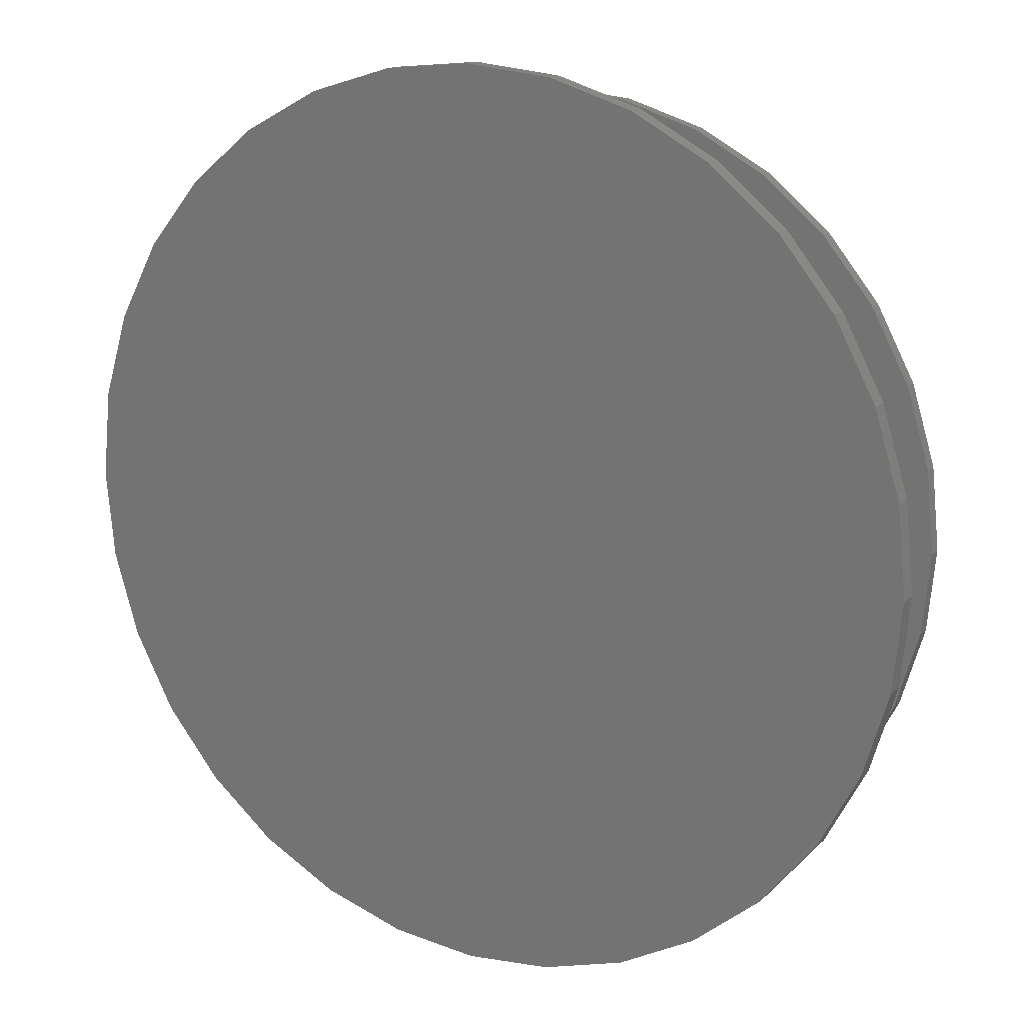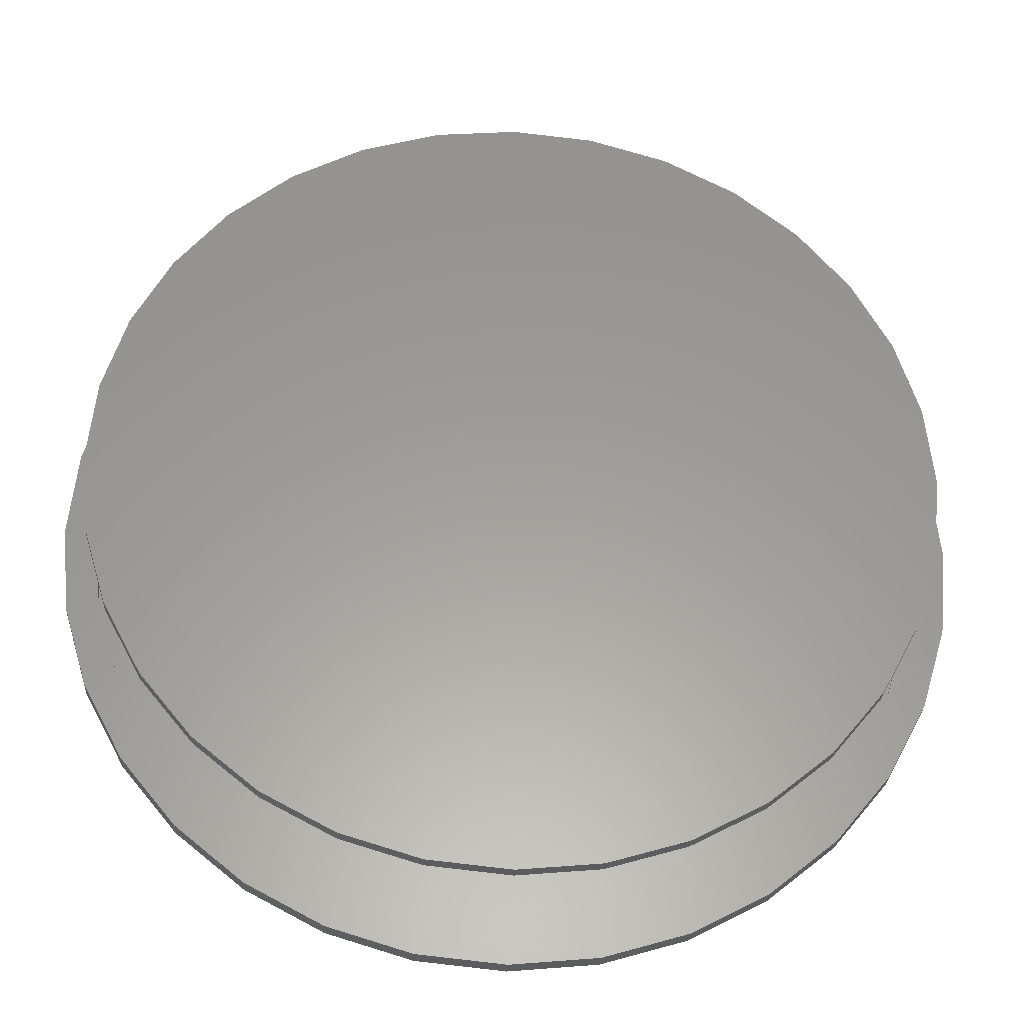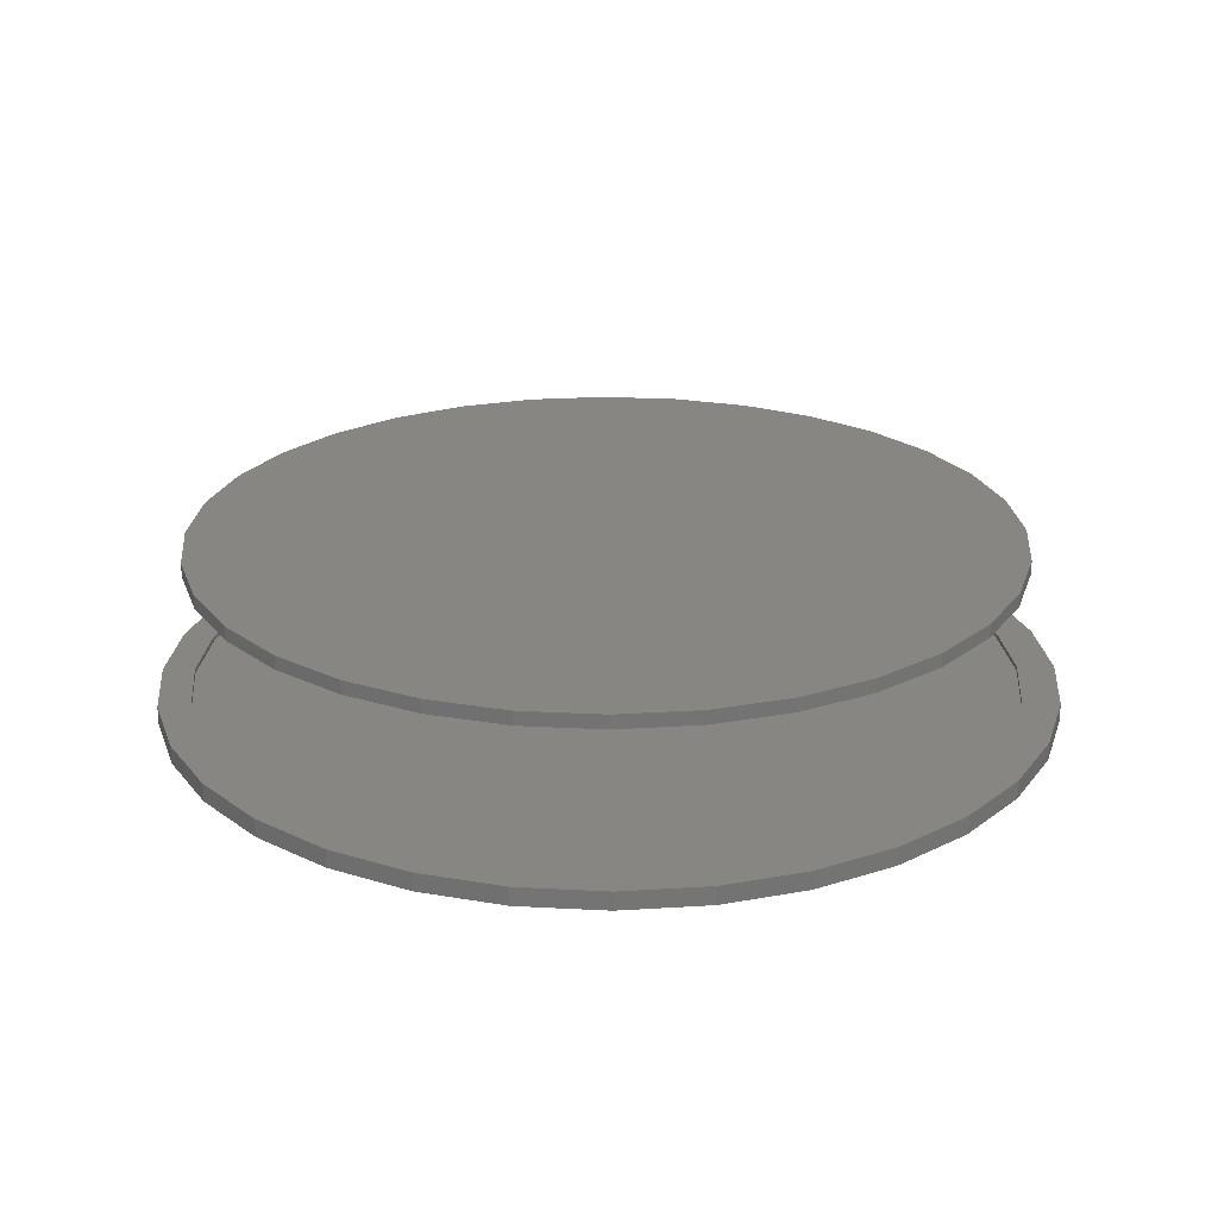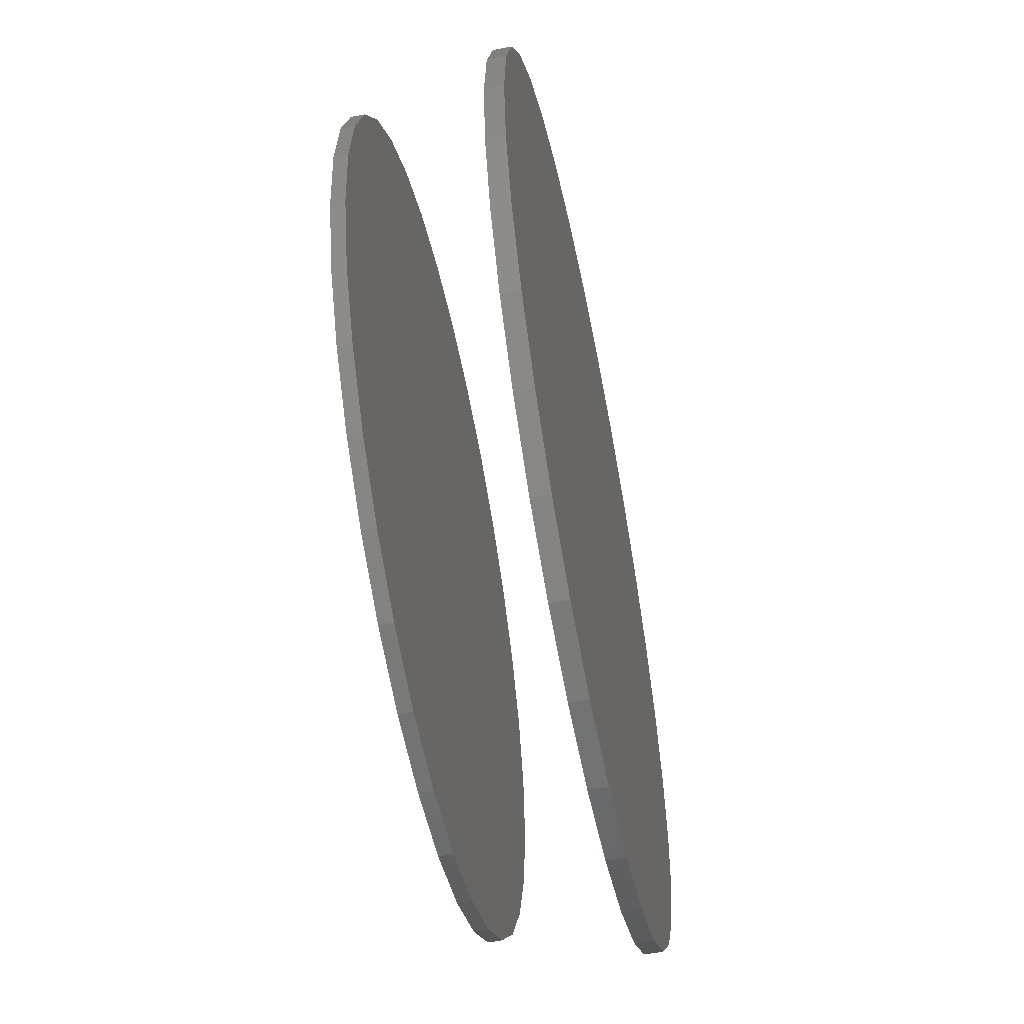
<metadata>
{"format":"stl","ext":"stl","renderer":"f3d","projection":"perspective","resolution":1024,"background":"white","views":[{"elev":15.4,"azim":-149.8,"up":"+Y"},{"elev":-30.0,"azim":-3.4,"up":"+Y"},{"elev":23.4,"azim":10.8,"up":"+Z"},{"elev":-56.9,"azim":101.4,"up":"+Y"}]}
</metadata>
<code>
# stl→obj: 256 verts, 504 faces
v 0.003372 -0.6987 0.007812
v 0.1397 -0.6853 0.03125
v 0.1397 -0.6853 0.007812
v 0.2707 -0.6455 0.03125
v 0.2707 -0.6455 0.007812
v 0.3915 -0.5809 0.03125
v 0.3915 -0.5809 0.007812
v 0.4974 -0.494 0.03125
v 0.4974 -0.494 0.007812
v 0.5843 -0.3882 0.03125
v 0.5843 -0.3882 0.007812
v 0.6489 -0.2674 0.03125
v 0.6489 -0.2674 0.007812
v 0.6886 -0.1363 0.03125
v 0.6886 -0.1363 0.007812
v 0.7021 4.494e-16 0.03125
v 0.7021 4.494e-16 0.007812
v 0.003372 -0.6987 0.03125
v -0.1329 -0.6853 0.007812
v -0.1329 -0.6853 0.03125
v -0.264 -0.6455 0.007812
v -0.264 -0.6455 0.03125
v -0.3848 -0.5809 0.007812
v -0.3848 -0.5809 0.03125
v -0.4907 -0.494 0.007812
v -0.4907 -0.494 0.03125
v -0.5776 -0.3882 0.007812
v -0.5776 -0.3882 0.03125
v -0.6421 -0.2674 0.007812
v -0.6421 -0.2674 0.03125
v -0.6819 -0.1363 0.007812
v -0.6819 -0.1363 0.03125
v -0.6953 -2.247e-16 0.007812
v -0.6953 -2.247e-16 0.03125
v 0.003372 0.6987 0.007812
v -0.1329 0.6853 0.03125
v -0.1329 0.6853 0.007812
v -0.264 0.6455 0.03125
v -0.264 0.6455 0.007812
v -0.3848 0.5809 0.03125
v -0.3848 0.5809 0.007812
v -0.4907 0.494 0.03125
v -0.4907 0.494 0.007812
v -0.5776 0.3882 0.03125
v -0.5776 0.3882 0.007812
v -0.6421 0.2674 0.03125
v -0.6421 0.2674 0.007812
v -0.6819 0.1363 0.03125
v -0.6819 0.1363 0.007812
v 0.003372 0.6987 0.03125
v 0.1397 0.6853 0.007812
v 0.1397 0.6853 0.03125
v 0.2707 0.6455 0.007812
v 0.2707 0.6455 0.03125
v 0.3915 0.5809 0.007812
v 0.3915 0.5809 0.03125
v 0.4974 0.494 0.007812
v 0.4974 0.494 0.03125
v 0.5843 0.3882 0.007812
v 0.5843 0.3882 0.03125
v 0.6489 0.2674 0.007812
v 0.6489 0.2674 0.03125
v 0.6886 0.1363 0.007812
v 0.6886 0.1363 0.03125
v -0.6953 -2.247e-16 0.2578
v -0.6953 -2.247e-16 0.2812
v -0.6819 0.1363 0.2578
v -0.6819 0.1363 0.2812
v -0.6421 0.2674 0.2578
v -0.6421 0.2674 0.2812
v -0.5776 0.3882 0.2578
v -0.5776 0.3882 0.2812
v -0.4907 0.494 0.2578
v -0.4907 0.494 0.2812
v -0.3848 0.5809 0.2578
v -0.3848 0.5809 0.2812
v -0.264 0.6455 0.2578
v -0.264 0.6455 0.2812
v -0.1329 0.6853 0.2578
v -0.1329 0.6853 0.2812
v 0.003372 0.6987 0.2578
v 0.003372 0.6987 0.2812
v 0.1397 0.6853 0.2578
v 0.1397 0.6853 0.2812
v 0.2707 0.6455 0.2578
v 0.2707 0.6455 0.2812
v 0.3915 0.5809 0.2578
v 0.3915 0.5809 0.2812
v 0.4974 0.494 0.2578
v 0.4974 0.494 0.2812
v 0.5843 0.3882 0.2578
v 0.5843 0.3882 0.2812
v 0.6489 0.2674 0.2578
v 0.6489 0.2674 0.2812
v 0.6886 0.1363 0.2578
v 0.6886 0.1363 0.2812
v 0.7021 4.494e-16 0.2578
v 0.7021 0 0.2812
v 0.6886 -0.1363 0.2578
v 0.6886 -0.1363 0.2812
v 0.6489 -0.2674 0.2578
v 0.6489 -0.2674 0.2812
v 0.5843 -0.3882 0.2578
v 0.5843 -0.3882 0.2812
v 0.4974 -0.494 0.2578
v 0.4974 -0.494 0.2812
v 0.3915 -0.5809 0.2578
v 0.3915 -0.5809 0.2812
v 0.2707 -0.6455 0.2578
v 0.2707 -0.6455 0.2812
v 0.1397 -0.6853 0.2578
v 0.1397 -0.6853 0.2812
v 0.003372 -0.6987 0.2578
v 0.003372 -0.6987 0.2812
v -0.1329 -0.6853 0.2578
v -0.1329 -0.6853 0.2812
v -0.264 -0.6455 0.2578
v -0.264 -0.6455 0.2812
v -0.3848 -0.5809 0.2578
v -0.3848 -0.5809 0.2812
v -0.4907 -0.494 0.2578
v -0.4907 -0.494 0.2812
v -0.5776 -0.3882 0.2578
v -0.5776 -0.3882 0.2812
v -0.6421 -0.2674 0.2578
v -0.6421 -0.2674 0.2812
v -0.6819 -0.1363 0.2578
v -0.6819 -0.1363 0.2812
v -0.528 0.5359 0.03125
v -0.2821 -0.7002 0.03125
v -0.4132 -0.6302 0.03125
v 0.1558 -0.7433 0.03125
v 0.2979 -0.7002 0.03125
v 0.007895 -0.7579 0.03125
v -0.14 -0.7433 0.03125
v 0.1558 0.7433 0.03125
v 0.007895 0.7579 0.03125
v -0.14 0.7433 0.03125
v -0.2821 0.7002 0.03125
v -0.4132 0.6302 0.03125
v -0.6223 0.4211 0.03125
v -0.6923 0.29 0.03125
v -0.7354 0.1479 0.03125
v -0.75 9.281e-17 0.03125
v -0.7354 -0.1479 0.03125
v -0.6923 -0.29 0.03125
v -0.6223 -0.4211 0.03125
v -0.528 -0.5359 0.03125
v 0.2979 0.7002 0.03125
v 0.429 0.6302 0.03125
v 0.5438 0.5359 0.03125
v 0.6381 0.4211 0.03125
v 0.7081 0.29 0.03125
v 0.7512 0.1479 0.03125
v 0.7658 0 0.03125
v 0.7512 -0.1479 0.03125
v 0.7081 -0.29 0.03125
v 0.6381 -0.4211 0.03125
v 0.5438 -0.5359 0.03125
v 0.429 -0.6302 0.03125
v -0.7266 4.161e-16 0.007812
v -0.7266 -2.362e-16 0.02344
v -0.7125 0.1433 0.007812
v -0.7125 0.1433 0.02344
v -0.6707 0.2811 0.007812
v -0.6707 0.2811 0.02344
v -0.6028 0.408 0.007812
v -0.6028 0.408 0.02344
v -0.5114 0.5193 0.007812
v -0.5114 0.5193 0.02344
v -0.4001 0.6107 0.007812
v -0.4001 0.6107 0.02344
v -0.2732 0.6785 0.007812
v -0.2732 0.6785 0.02344
v -0.1354 0.7203 0.007812
v -0.1354 0.7203 0.02344
v 0.007895 0.7345 0.007812
v 0.007895 0.7345 0.02344
v 0.1512 0.7203 0.007812
v 0.1512 0.7203 0.02344
v 0.289 0.6785 0.007812
v 0.289 0.6785 0.02344
v 0.4159 0.6107 0.007812
v 0.4159 0.6107 0.02344
v 0.5272 0.5193 0.007812
v 0.5272 0.5193 0.02344
v 0.6186 0.408 0.007812
v 0.6186 0.408 0.02344
v 0.6864 0.2811 0.007812
v 0.6864 0.2811 0.02344
v 0.7282 0.1433 0.007812
v 0.7282 0.1433 0.02344
v 0.7424 0 0.007812
v 0.7424 0 0.02344
v 0.7282 -0.1433 0.02344
v -0.7125 -0.1433 0.02344
v 0.6864 -0.2811 0.02344
v -0.6707 -0.2811 0.02344
v 0.6186 -0.408 0.02344
v -0.6028 -0.408 0.02344
v 0.5272 -0.5193 0.02344
v -0.5114 -0.5193 0.02344
v 0.4159 -0.6107 0.02344
v -0.4001 -0.6107 0.02344
v 0.289 -0.6785 0.02344
v -0.2732 -0.6785 0.02344
v 0.1512 -0.7203 0.02344
v -0.1354 -0.7203 0.02344
v 0.007895 -0.7345 0.02344
v 0.7282 -0.1433 0.007812
v 0.6864 -0.2811 0.007812
v 0.6186 -0.408 0.007812
v 0.5272 -0.5193 0.007812
v 0.4159 -0.6107 0.007812
v 0.289 -0.6785 0.007812
v 0.1512 -0.7203 0.007812
v 0.007895 -0.7345 0.007812
v -0.1354 -0.7203 0.007812
v -0.2732 -0.6785 0.007812
v -0.4001 -0.6107 0.007812
v -0.5114 -0.5193 0.007812
v -0.6028 -0.408 0.007812
v -0.6707 -0.2811 0.007812
v -0.7125 -0.1433 0.007812
v 0.007895 0.7579 0
v 0.1558 0.7433 0
v -0.14 0.7433 0
v 0.007895 -0.7579 0
v -0.14 -0.7433 0
v 0.1558 -0.7433 0
v -0.2821 -0.7002 0
v 0.2979 -0.7002 0
v -0.4132 -0.6302 0
v 0.429 -0.6302 0
v -0.528 -0.5359 0
v 0.5438 -0.5359 0
v -0.6223 -0.4211 0
v 0.6381 -0.4211 0
v -0.6923 -0.29 0
v 0.7081 -0.29 0
v -0.7354 -0.1479 0
v 0.7512 -0.1479 0
v -0.75 9.281e-17 0
v 0.7658 0 0
v -0.7354 0.1479 0
v 0.7512 0.1479 0
v -0.6923 0.29 0
v 0.7081 0.29 0
v -0.6223 0.4211 0
v 0.6381 0.4211 0
v -0.528 0.5359 0
v 0.5438 0.5359 0
v -0.4132 0.6302 0
v 0.429 0.6302 0
v -0.2821 0.7002 0
v 0.2979 0.7002 0
f 1 2 3
f 3 2 4
f 3 4 5
f 5 4 6
f 5 6 7
f 7 6 8
f 7 8 9
f 9 8 10
f 9 10 11
f 11 10 12
f 11 12 13
f 13 12 14
f 13 14 15
f 15 14 16
f 15 16 17
f 2 1 18
f 18 1 19
f 18 19 20
f 20 19 21
f 20 21 22
f 22 21 23
f 22 23 24
f 24 23 25
f 24 25 26
f 26 25 27
f 26 27 28
f 28 27 29
f 28 29 30
f 30 29 31
f 30 31 32
f 32 31 33
f 32 33 34
f 35 36 37
f 37 36 38
f 37 38 39
f 39 38 40
f 39 40 41
f 41 40 42
f 41 42 43
f 43 42 44
f 43 44 45
f 45 44 46
f 45 46 47
f 47 46 48
f 47 48 49
f 49 48 34
f 49 34 33
f 36 35 50
f 50 35 51
f 50 51 52
f 52 51 53
f 52 53 54
f 54 53 55
f 54 55 56
f 56 55 57
f 56 57 58
f 58 57 59
f 58 59 60
f 60 59 61
f 60 61 62
f 62 61 63
f 62 63 64
f 64 63 17
f 64 17 16
f 65 66 67
f 67 66 68
f 67 68 69
f 69 68 70
f 69 70 71
f 71 70 72
f 71 72 73
f 73 72 74
f 73 74 75
f 75 74 76
f 75 76 77
f 77 76 78
f 77 78 79
f 79 78 80
f 79 80 81
f 81 80 82
f 81 82 83
f 83 82 84
f 83 84 85
f 85 84 86
f 85 86 87
f 87 86 88
f 87 88 89
f 89 88 90
f 89 90 91
f 91 90 92
f 91 92 93
f 93 92 94
f 93 94 95
f 95 94 96
f 95 96 97
f 97 96 98
f 97 98 99
f 99 98 100
f 99 100 101
f 101 100 102
f 101 102 103
f 103 102 104
f 103 104 105
f 105 104 106
f 105 106 107
f 107 106 108
f 107 108 109
f 109 108 110
f 109 110 111
f 111 110 112
f 111 112 113
f 113 112 114
f 113 114 115
f 115 114 116
f 115 116 117
f 117 116 118
f 117 118 119
f 119 118 120
f 119 120 121
f 121 120 122
f 121 122 123
f 123 122 124
f 123 124 125
f 125 124 126
f 125 126 127
f 127 126 128
f 127 128 65
f 65 128 66
f 40 129 42
f 130 18 20
f 130 20 22
f 130 22 131
f 132 133 134
f 134 133 18
f 134 18 135
f 135 18 130
f 136 137 50
f 50 137 138
f 50 138 139
f 129 40 140
f 140 40 38
f 140 38 139
f 139 38 36
f 139 36 50
f 42 129 44
f 44 129 141
f 44 141 46
f 46 141 142
f 46 142 48
f 48 142 143
f 48 143 34
f 34 143 144
f 34 144 32
f 32 144 145
f 32 145 30
f 30 145 146
f 30 146 28
f 28 146 147
f 28 147 26
f 26 147 148
f 26 148 24
f 24 148 131
f 24 131 22
f 136 50 149
f 149 50 52
f 149 52 150
f 150 52 54
f 150 54 151
f 151 54 56
f 151 56 58
f 151 58 152
f 152 58 60
f 152 60 153
f 153 60 62
f 153 62 154
f 154 62 64
f 154 64 155
f 155 64 16
f 155 16 156
f 156 16 14
f 156 14 157
f 157 14 12
f 157 12 158
f 158 12 10
f 158 10 159
f 159 10 8
f 159 8 160
f 160 8 6
f 160 6 4
f 160 4 133
f 133 4 2
f 133 2 18
f 81 83 79
f 113 115 111
f 111 115 117
f 111 117 109
f 109 117 119
f 109 119 107
f 107 119 121
f 107 121 105
f 105 121 123
f 105 123 103
f 103 123 125
f 103 125 101
f 101 125 127
f 101 127 99
f 99 127 65
f 99 65 97
f 97 65 67
f 97 67 95
f 95 67 69
f 95 69 93
f 93 69 71
f 93 71 91
f 91 71 73
f 91 73 89
f 89 73 75
f 89 75 87
f 87 75 77
f 87 77 85
f 85 77 79
f 85 79 83
f 161 162 163
f 163 162 164
f 163 164 165
f 165 164 166
f 165 166 167
f 167 166 168
f 167 168 169
f 169 168 170
f 169 170 171
f 171 170 172
f 171 172 173
f 173 172 174
f 173 174 175
f 175 174 176
f 175 176 177
f 177 176 178
f 177 178 179
f 179 178 180
f 179 180 181
f 181 180 182
f 181 182 183
f 183 182 184
f 183 184 185
f 185 184 186
f 185 186 187
f 187 186 188
f 187 188 189
f 189 188 190
f 189 190 191
f 191 190 192
f 191 192 193
f 193 192 194
f 176 180 178
f 180 176 182
f 182 176 174
f 182 174 184
f 184 174 172
f 184 172 186
f 186 172 170
f 186 170 188
f 188 170 168
f 188 168 190
f 190 168 166
f 190 166 192
f 192 166 164
f 192 164 194
f 194 164 162
f 194 162 195
f 195 162 196
f 195 196 197
f 197 196 198
f 197 198 199
f 199 198 200
f 199 200 201
f 201 200 202
f 201 202 203
f 203 202 204
f 203 204 205
f 205 204 206
f 205 206 207
f 207 206 208
f 207 208 209
f 193 194 210
f 210 194 195
f 210 195 211
f 211 195 197
f 211 197 212
f 212 197 199
f 212 199 213
f 213 199 201
f 213 201 214
f 214 201 203
f 214 203 215
f 215 203 205
f 215 205 216
f 216 205 207
f 216 207 217
f 217 207 209
f 217 209 218
f 218 209 208
f 218 208 219
f 219 208 206
f 219 206 220
f 220 206 204
f 220 204 221
f 221 204 202
f 221 202 222
f 222 202 200
f 222 200 223
f 223 200 198
f 223 198 224
f 224 198 196
f 224 196 161
f 161 196 162
f 37 173 175
f 19 1 218
f 51 35 179
f 3 215 216
f 3 216 1
f 1 216 217
f 1 217 218
f 37 175 35
f 35 175 177
f 35 177 179
f 37 39 173
f 173 39 41
f 173 41 171
f 171 41 43
f 171 43 169
f 169 43 45
f 169 45 167
f 167 45 47
f 167 47 165
f 165 47 49
f 165 49 163
f 163 49 33
f 163 33 161
f 161 33 31
f 161 31 224
f 224 31 29
f 224 29 223
f 223 29 27
f 223 27 222
f 222 27 25
f 222 25 221
f 221 25 23
f 221 23 220
f 220 23 21
f 220 21 219
f 219 21 19
f 219 19 218
f 3 5 215
f 215 5 7
f 215 7 214
f 214 7 9
f 214 9 213
f 213 9 11
f 213 11 212
f 212 11 13
f 212 13 211
f 211 13 15
f 211 15 210
f 210 15 17
f 210 17 193
f 193 17 63
f 193 63 191
f 191 63 61
f 191 61 189
f 189 61 59
f 189 59 187
f 187 59 57
f 187 57 185
f 185 57 55
f 185 55 183
f 183 55 53
f 183 53 181
f 181 53 51
f 181 51 179
f 80 84 82
f 84 80 86
f 86 80 78
f 86 78 88
f 88 78 76
f 88 76 90
f 90 76 74
f 90 74 92
f 92 74 72
f 92 72 94
f 94 72 70
f 94 70 96
f 96 70 68
f 96 68 98
f 98 68 66
f 98 66 100
f 100 66 128
f 100 128 102
f 102 128 126
f 102 126 104
f 104 126 124
f 104 124 106
f 106 124 122
f 106 122 108
f 108 122 120
f 108 120 110
f 110 120 118
f 110 118 112
f 112 118 116
f 112 116 114
f 225 226 227
f 228 229 230
f 230 229 231
f 230 231 232
f 232 231 233
f 232 233 234
f 234 233 235
f 234 235 236
f 236 235 237
f 236 237 238
f 238 237 239
f 238 239 240
f 240 239 241
f 240 241 242
f 242 241 243
f 242 243 244
f 244 243 245
f 244 245 246
f 246 245 247
f 246 247 248
f 248 247 249
f 248 249 250
f 250 249 251
f 250 251 252
f 252 251 253
f 252 253 254
f 254 253 255
f 254 255 256
f 256 255 227
f 256 227 226
f 244 155 242
f 242 155 156
f 242 156 240
f 240 156 157
f 240 157 238
f 238 157 158
f 238 158 236
f 236 158 159
f 236 159 234
f 234 159 160
f 234 160 232
f 232 160 133
f 232 133 230
f 230 133 132
f 230 132 228
f 228 132 134
f 228 134 229
f 229 134 135
f 229 135 231
f 231 135 130
f 231 130 233
f 233 130 131
f 233 131 235
f 235 131 148
f 235 148 237
f 237 148 147
f 237 147 239
f 239 147 146
f 239 146 241
f 241 146 145
f 241 145 243
f 243 145 144
f 243 144 245
f 245 144 143
f 245 143 247
f 247 143 142
f 247 142 249
f 249 142 141
f 249 141 251
f 251 141 129
f 251 129 253
f 253 129 140
f 253 140 255
f 255 140 139
f 255 139 227
f 227 139 138
f 227 138 225
f 225 138 137
f 225 137 226
f 226 137 136
f 226 136 256
f 256 136 149
f 256 149 254
f 254 149 150
f 254 150 252
f 252 150 151
f 252 151 250
f 250 151 152
f 250 152 248
f 248 152 153
f 248 153 246
f 246 153 154
f 246 154 244
f 244 154 155

</code>
